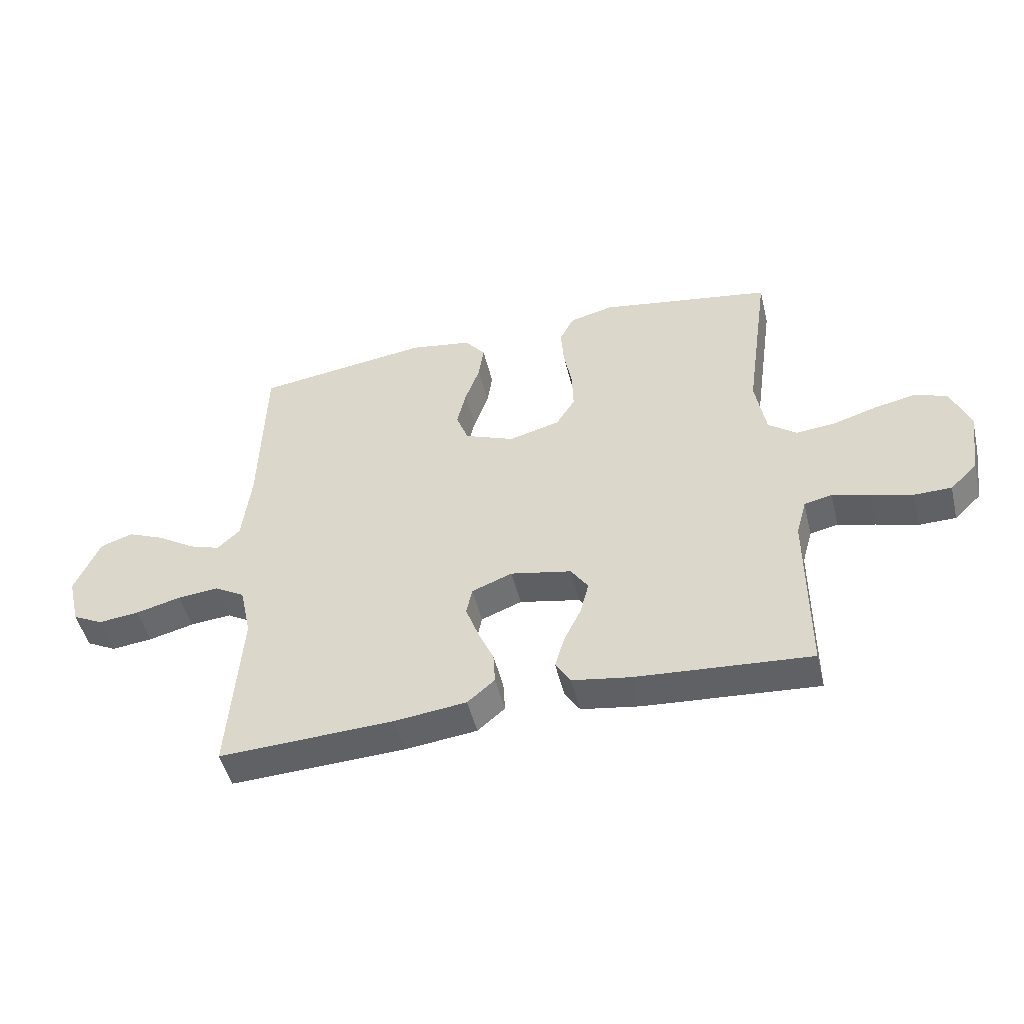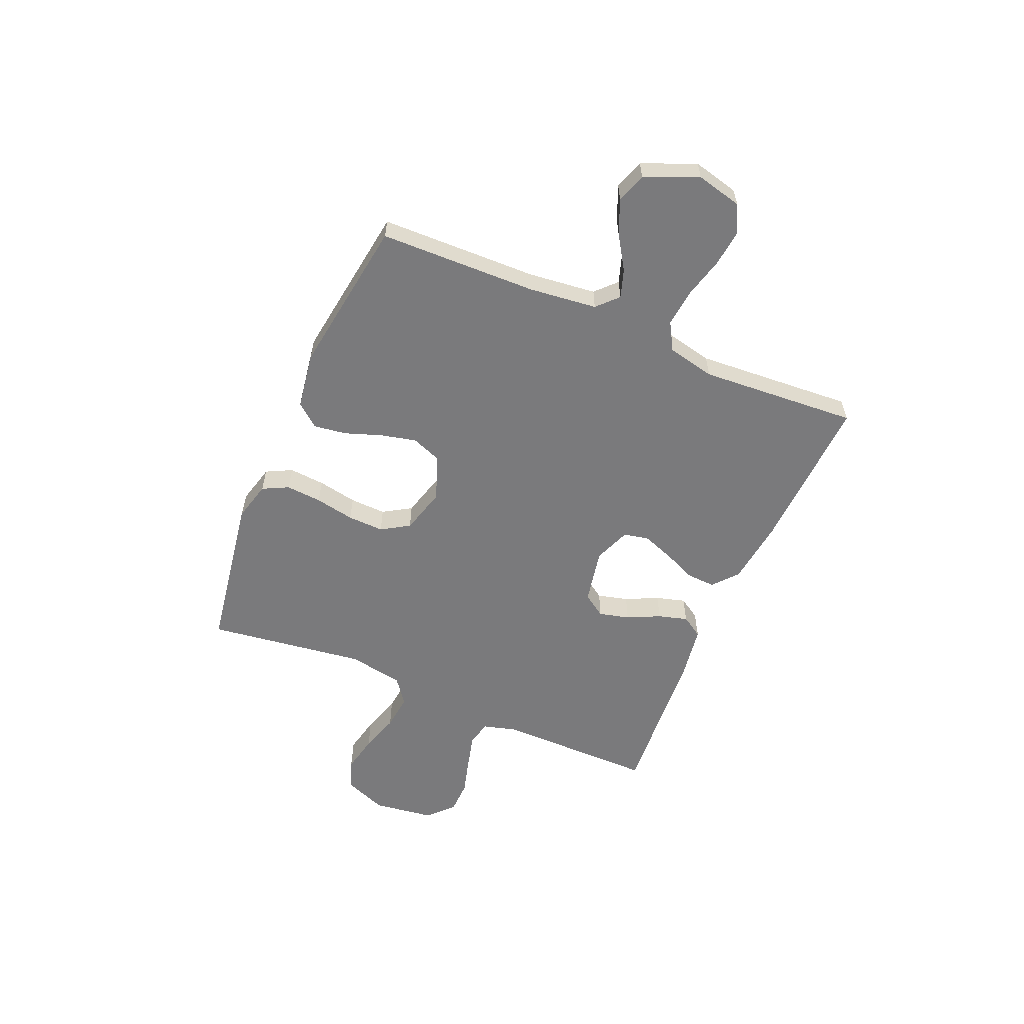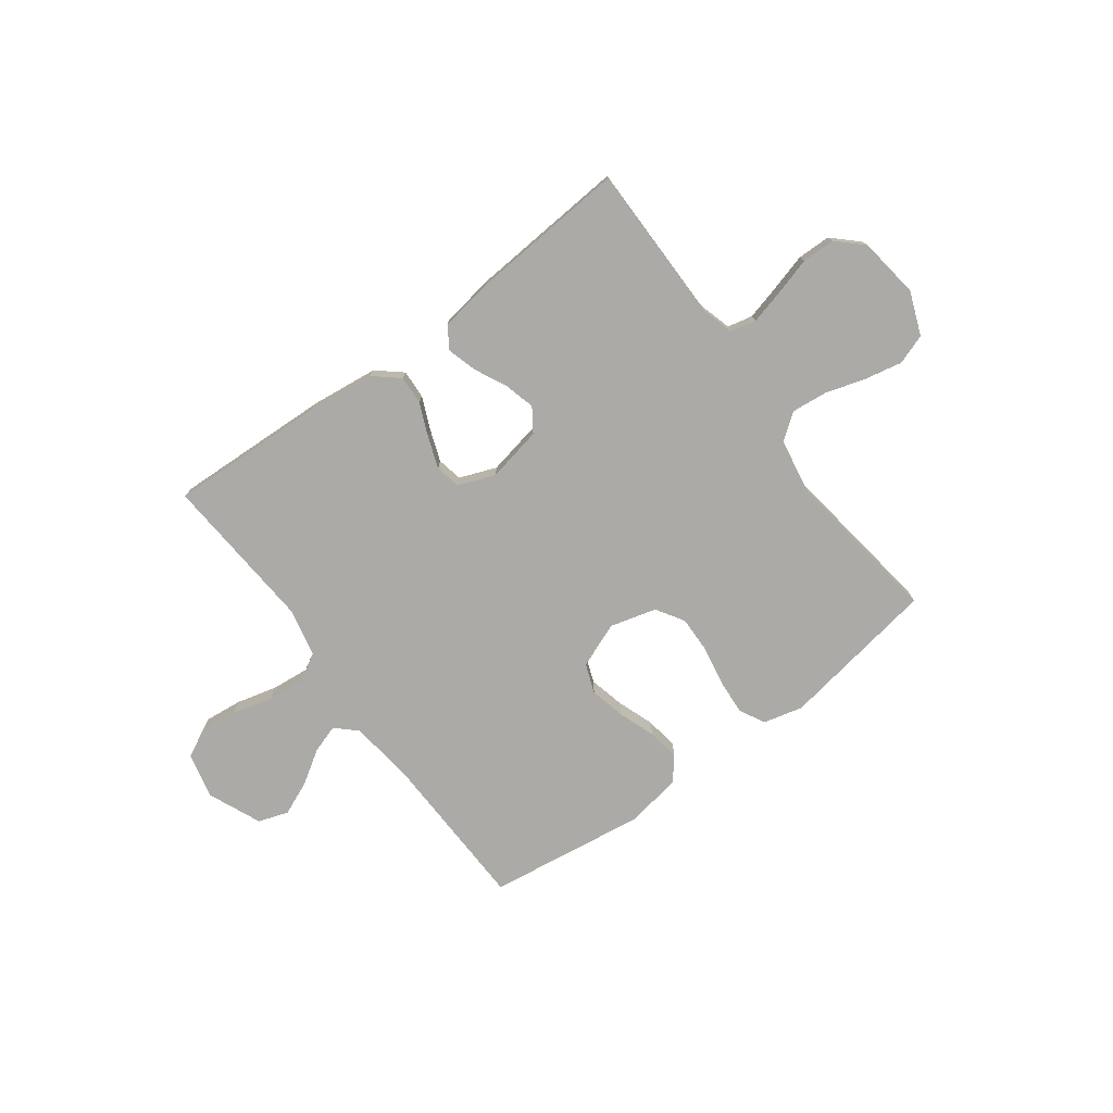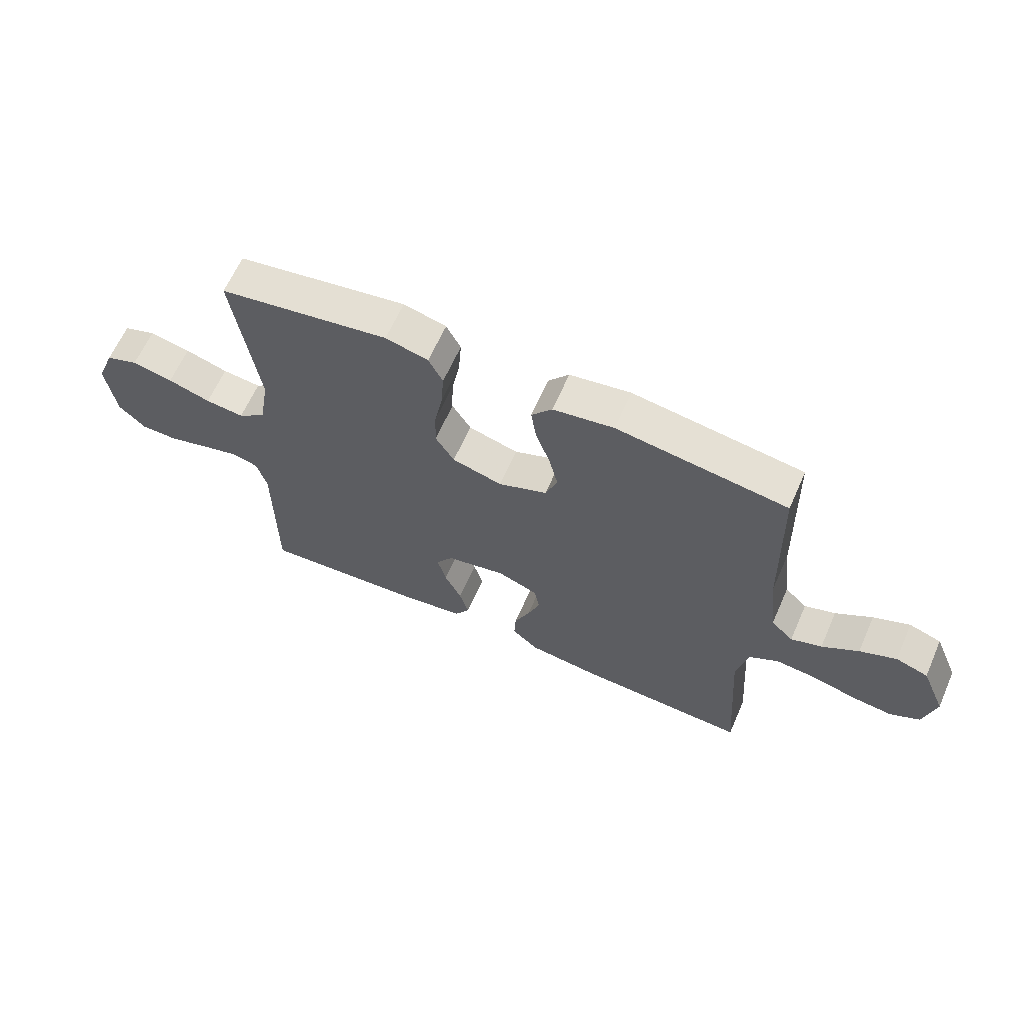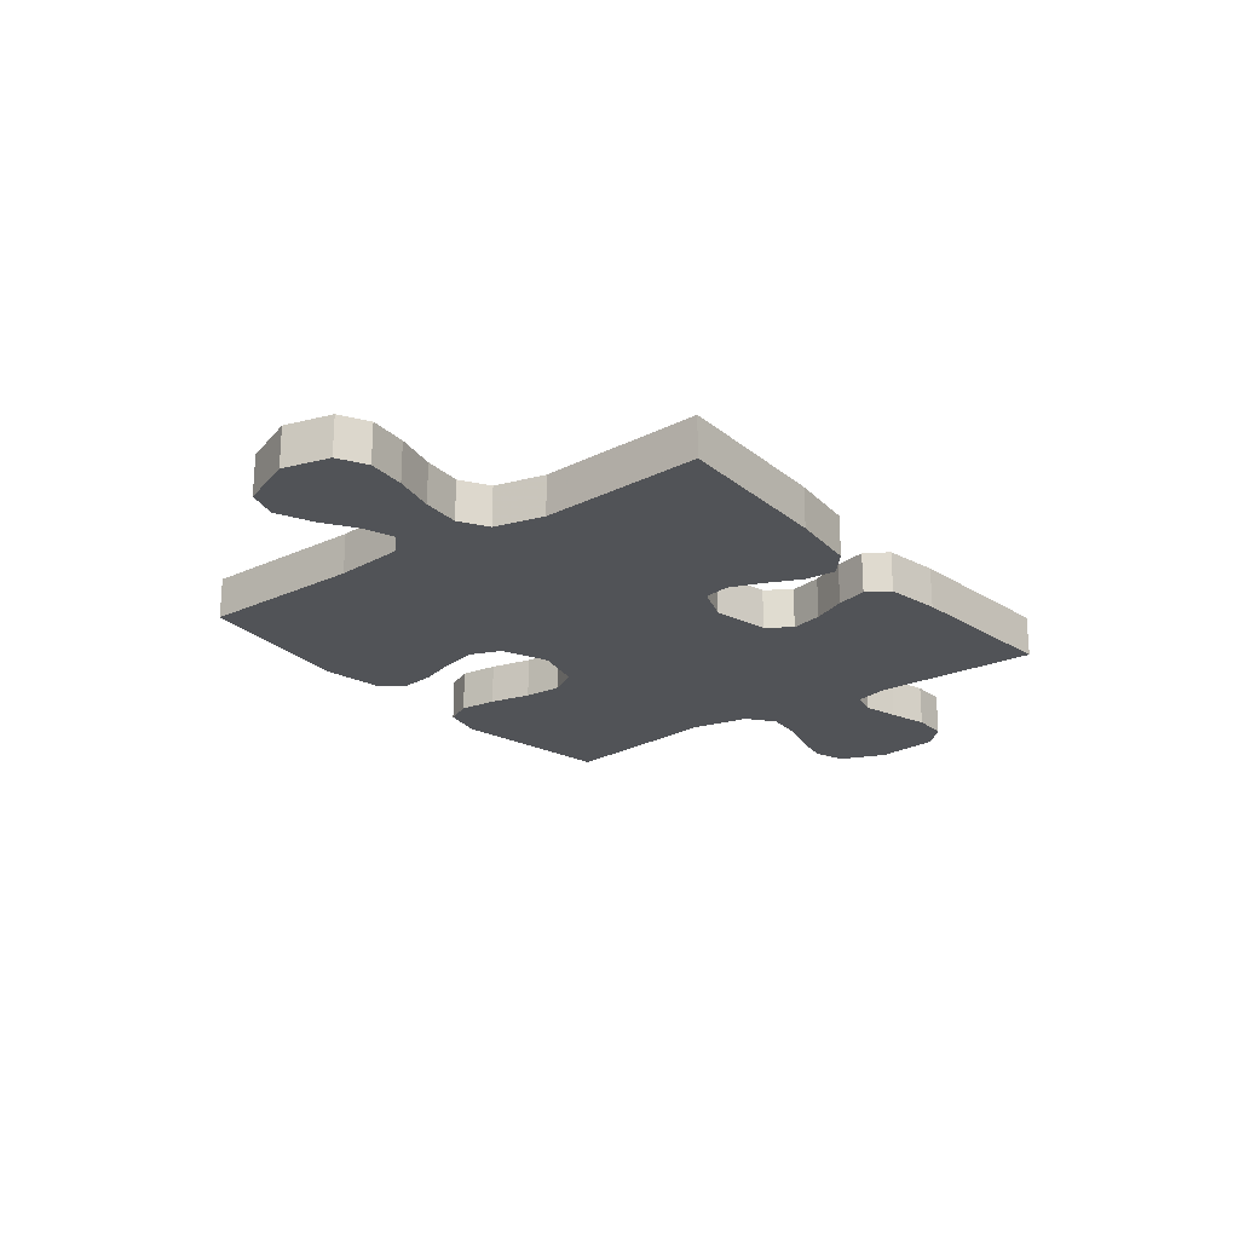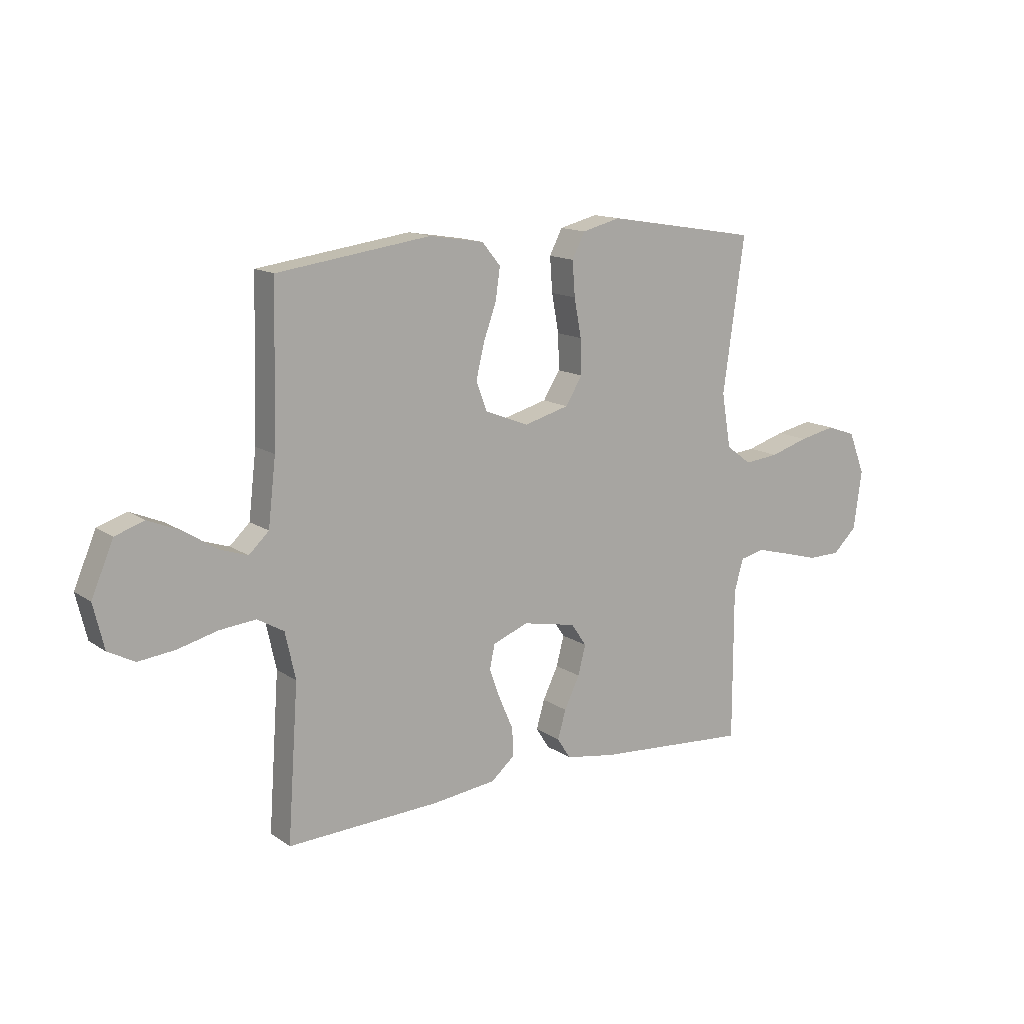
<metadata>
{"format":"obj","ext":"obj","renderer":"f3d","projection":"perspective","resolution":1024,"background":"white","views":[{"elev":-49.0,"azim":-166.4,"up":"+Z"},{"elev":-58.2,"azim":66.7,"up":"+Y"},{"elev":-75.8,"azim":-143.4,"up":"+Y"},{"elev":63.5,"azim":23.8,"up":"+Z"},{"elev":-21.8,"azim":127.8,"up":"+Y"},{"elev":13.8,"azim":145.7,"up":"+Z"}]}
</metadata>
<code>
v -0.5 0.07 -0.5
v -0.5 0.07 -0.2
v -0.518 0.07 -0.136
v -0.566 0.07 -0.125
v -0.631 0.07 -0.142
v -0.702 0.07 -0.162
v -0.766 0.07 -0.161
v -0.813 0.07 -0.116
v -0.829 0.07 0
v -0.797 0.07 0.082
v -0.74 0.07 0.102
v -0.668 0.07 0.087
v -0.593 0.07 0.064
v -0.525 0.07 0.057
v -0.476 0.07 0.094
v -0.458 0.07 0.2
v -0.5 0.07 0.5
v -0.2 0.07 0.549
v -0.125 0.07 0.53
v -0.1 0.07 0.481
v -0.105 0.07 0.413
v -0.119 0.07 0.338
v -0.121 0.07 0.269
v -0.088 0.07 0.216
v 0 0.07 0.192
v 0.086 0.07 0.226
v 0.107 0.07 0.282
v 0.091 0.07 0.349
v 0.066 0.07 0.419
v 0.057 0.07 0.481
v 0.093 0.07 0.525
v 0.2 0.07 0.542
v 0.5 0.07 0.5
v 0.508 0.07 0.2
v 0.523 0.07 0.071
v 0.562 0.07 0.034
v 0.616 0.07 0.052
v 0.68 0.07 0.093
v 0.744 0.07 0.12
v 0.801 0.07 0.101
v 0.844 0.07 0
v 0.823 0.07 -0.087
v 0.771 0.07 -0.114
v 0.7 0.07 -0.106
v 0.622 0.07 -0.086
v 0.551 0.07 -0.079
v 0.499 0.07 -0.109
v 0.479 0.07 -0.2
v 0.5 0.07 -0.5
v 0.2 0.07 -0.487
v 0.075 0.07 -0.472
v 0.028 0.07 -0.432
v 0.031 0.07 -0.377
v 0.058 0.07 -0.315
v 0.08 0.07 -0.255
v 0.07 0.07 -0.207
v 0 0.07 -0.18
v -0.105 0.07 -0.201
v -0.135 0.07 -0.245
v -0.12 0.07 -0.303
v -0.09 0.07 -0.365
v -0.074 0.07 -0.421
v -0.1 0.07 -0.462
v -0.2 0.07 -0.478
v -0.5 0 -0.5
v -0.5 0 -0.2
v -0.518 0 -0.136
v -0.566 0 -0.125
v -0.631 0 -0.142
v -0.702 0 -0.162
v -0.766 0 -0.161
v -0.813 0 -0.116
v -0.829 0 0
v -0.797 0 0.082
v -0.74 0 0.102
v -0.668 0 0.087
v -0.593 0 0.064
v -0.525 0 0.057
v -0.476 0 0.094
v -0.458 0 0.2
v -0.5 0 0.5
v -0.2 0 0.549
v -0.125 0 0.53
v -0.1 0 0.481
v -0.105 0 0.413
v -0.119 0 0.338
v -0.121 0 0.269
v -0.088 0 0.216
v 0 0 0.192
v 0.086 0 0.226
v 0.107 0 0.282
v 0.091 0 0.349
v 0.066 0 0.419
v 0.057 0 0.481
v 0.093 0 0.525
v 0.2 0 0.542
v 0.5 0 0.5
v 0.508 0 0.2
v 0.523 0 0.071
v 0.562 0 0.034
v 0.616 0 0.052
v 0.68 0 0.093
v 0.744 0 0.12
v 0.801 0 0.101
v 0.844 0 0
v 0.823 0 -0.087
v 0.771 0 -0.114
v 0.7 0 -0.106
v 0.622 0 -0.086
v 0.551 0 -0.079
v 0.499 0 -0.109
v 0.479 0 -0.2
v 0.5 0 -0.5
v 0.2 0 -0.487
v 0.075 0 -0.472
v 0.028 0 -0.432
v 0.031 0 -0.377
v 0.058 0 -0.315
v 0.08 0 -0.255
v 0.07 0 -0.207
v 0 0 -0.18
v -0.105 0 -0.201
v -0.135 0 -0.245
v -0.12 0 -0.303
v -0.09 0 -0.365
v -0.074 0 -0.421
v -0.1 0 -0.462
v -0.2 0 -0.478
f 64 1 2
f 63 64 2
f 62 63 2
f 61 62 2
f 60 61 2
f 59 60 2 3
f 58 59 3
f 57 58 3 4
f 52 53 54
f 51 52 54
f 50 51 54
f 49 50 54
f 48 49 54
f 47 48 54 55
f 46 47 55 56
f 43 44 45
f 42 43 45
f 41 42 45
f 40 41 45
f 39 40 45
f 38 39 45
f 37 38 45
f 36 37 45 46
f 46 56 57
f 36 46 57
f 35 36 57
f 32 33 34
f 31 32 34
f 30 31 34
f 29 30 34
f 28 29 34
f 27 28 34 35
f 20 21 22
f 19 20 22
f 18 19 22
f 17 18 22
f 16 17 22
f 15 16 22 23
f 14 15 23 24
f 11 12 13
f 10 11 13
f 9 10 13
f 8 9 13
f 7 8 13
f 6 7 13
f 5 6 13
f 4 5 13 14
f 14 24 25
f 4 14 25
f 57 4 25
f 26 27 35 57
f 25 26 57
f 66 65 128
f 66 128 127
f 66 127 126
f 66 126 125
f 66 125 124
f 67 66 124 123
f 67 123 122
f 68 67 122 121
f 118 117 116
f 118 116 115
f 118 115 114
f 118 114 113
f 118 113 112
f 119 118 112 111
f 120 119 111 110
f 109 108 107
f 109 107 106
f 109 106 105
f 109 105 104
f 109 104 103
f 109 103 102
f 109 102 101
f 110 109 101 100
f 121 120 110
f 121 110 100
f 121 100 99
f 98 97 96
f 98 96 95
f 98 95 94
f 98 94 93
f 98 93 92
f 99 98 92 91
f 86 85 84
f 86 84 83
f 86 83 82
f 86 82 81
f 86 81 80
f 87 86 80 79
f 88 87 79 78
f 77 76 75
f 77 75 74
f 77 74 73
f 77 73 72
f 77 72 71
f 77 71 70
f 77 70 69
f 78 77 69 68
f 89 88 78
f 89 78 68
f 89 68 121
f 121 99 91 90
f 121 90 89
f 1 65 66 2
f 2 66 67 3
f 3 67 68 4
f 4 68 69 5
f 5 69 70 6
f 6 70 71 7
f 7 71 72 8
f 8 72 73 9
f 9 73 74 10
f 10 74 75 11
f 11 75 76 12
f 12 76 77 13
f 13 77 78 14
f 14 78 79 15
f 15 79 80 16
f 16 80 81 17
f 17 81 82 18
f 18 82 83 19
f 19 83 84 20
f 20 84 85 21
f 21 85 86 22
f 22 86 87 23
f 23 87 88 24
f 24 88 89 25
f 25 89 90 26
f 26 90 91 27
f 27 91 92 28
f 28 92 93 29
f 29 93 94 30
f 30 94 95 31
f 31 95 96 32
f 32 96 97 33
f 33 97 98 34
f 34 98 99 35
f 35 99 100 36
f 36 100 101 37
f 37 101 102 38
f 38 102 103 39
f 39 103 104 40
f 40 104 105 41
f 41 105 106 42
f 42 106 107 43
f 43 107 108 44
f 44 108 109 45
f 45 109 110 46
f 46 110 111 47
f 47 111 112 48
f 48 112 113 49
f 49 113 114 50
f 50 114 115 51
f 51 115 116 52
f 52 116 117 53
f 53 117 118 54
f 54 118 119 55
f 55 119 120 56
f 56 120 121 57
f 57 121 122 58
f 58 122 123 59
f 59 123 124 60
f 60 124 125 61
f 61 125 126 62
f 62 126 127 63
f 63 127 128 64
f 64 128 65 1

</code>
